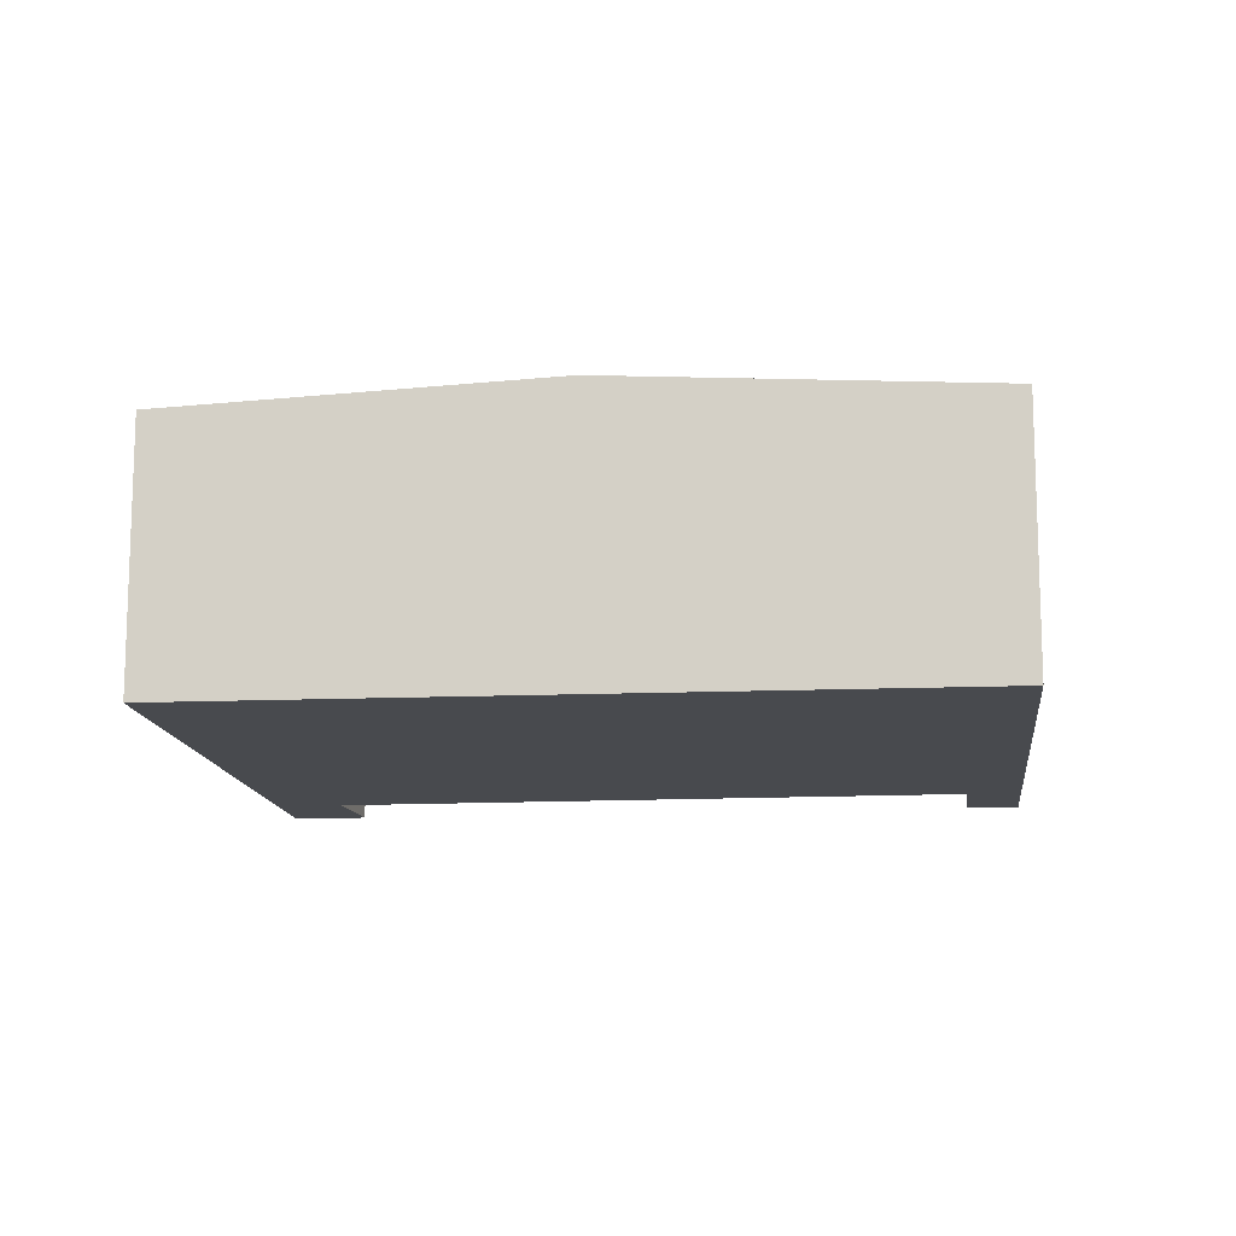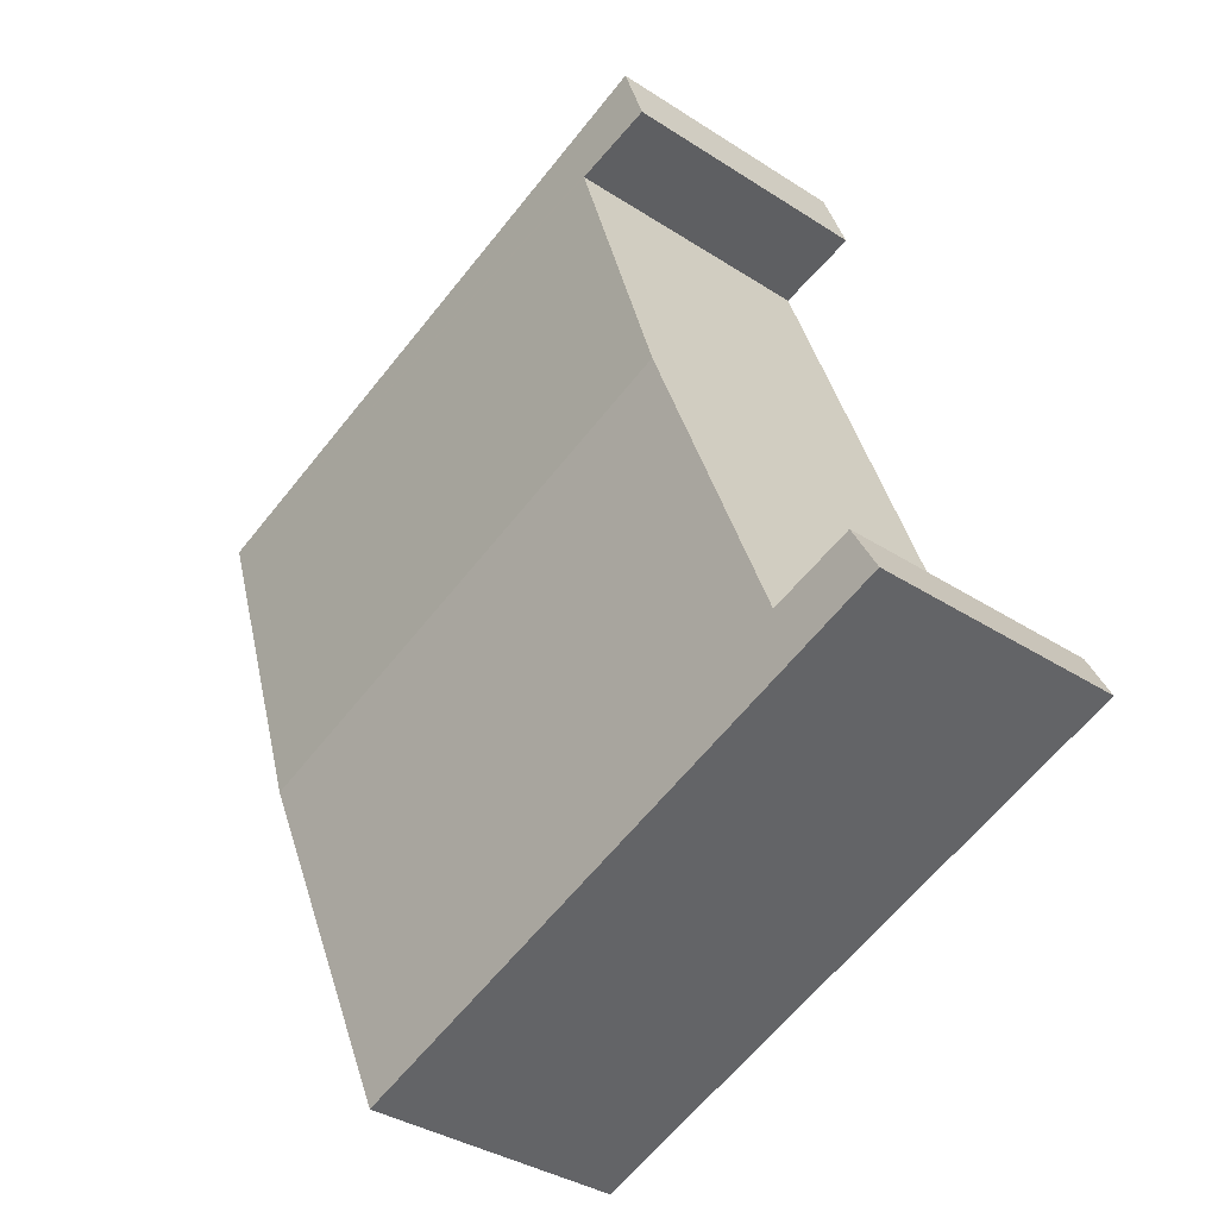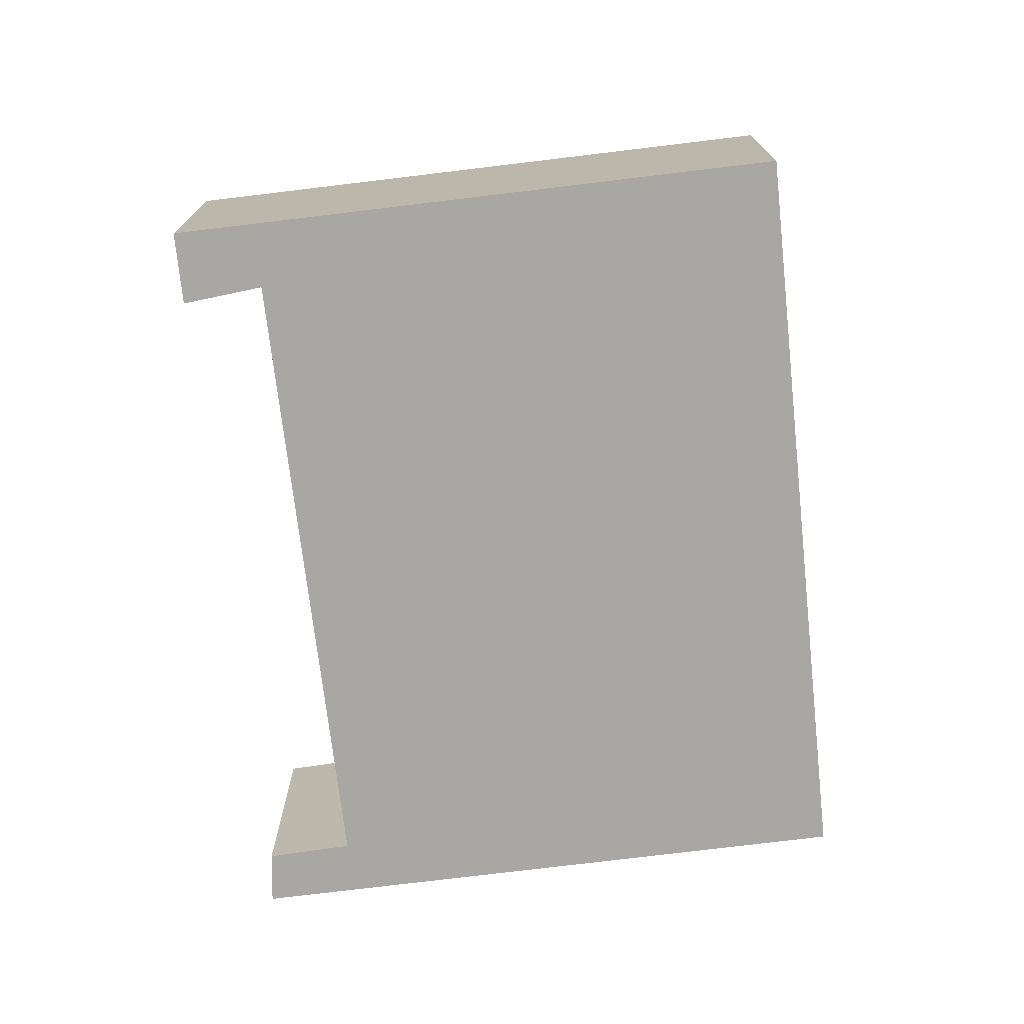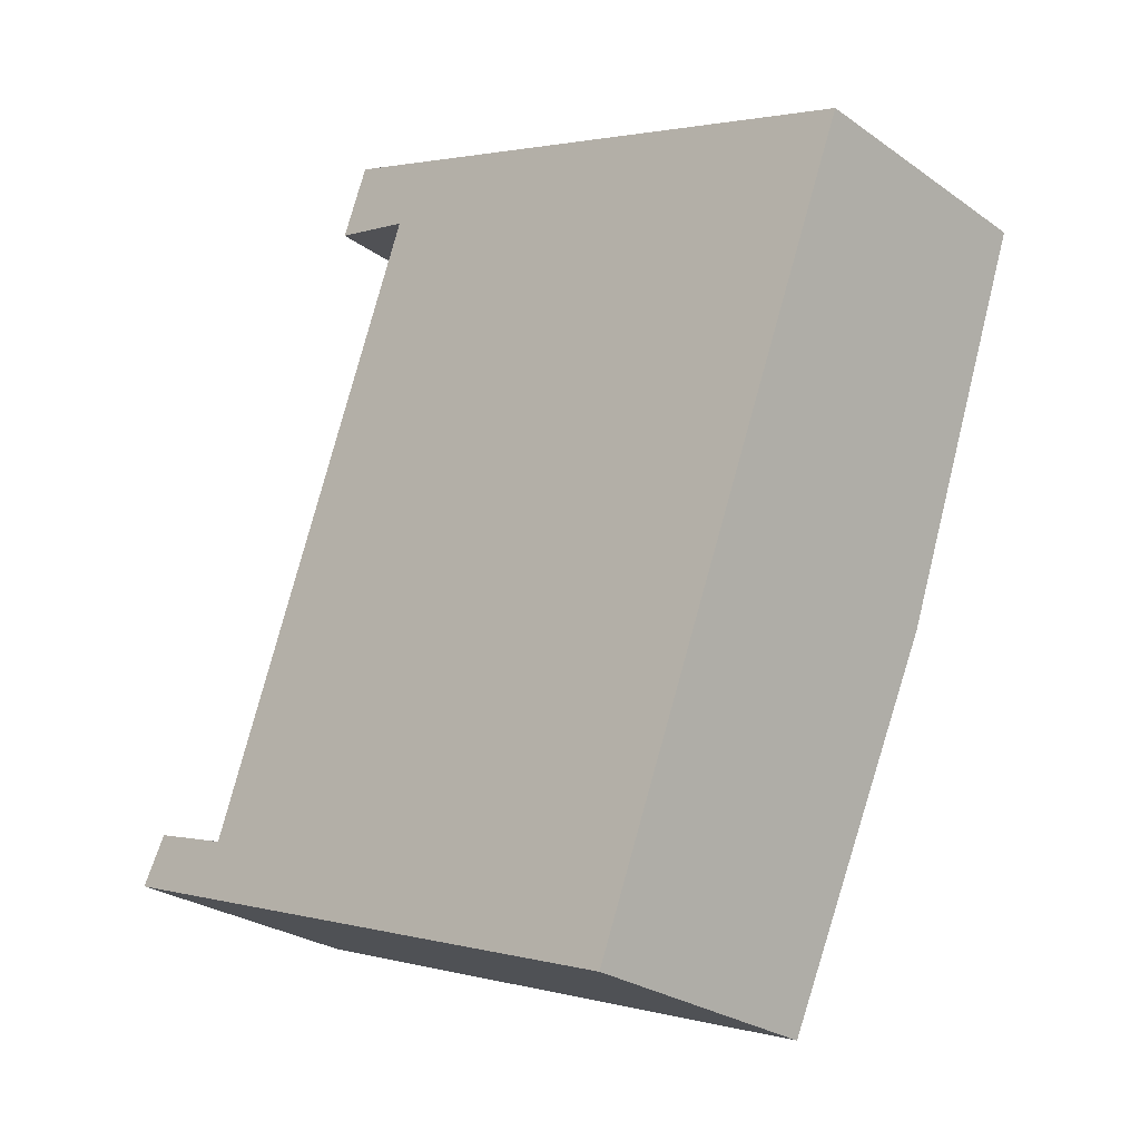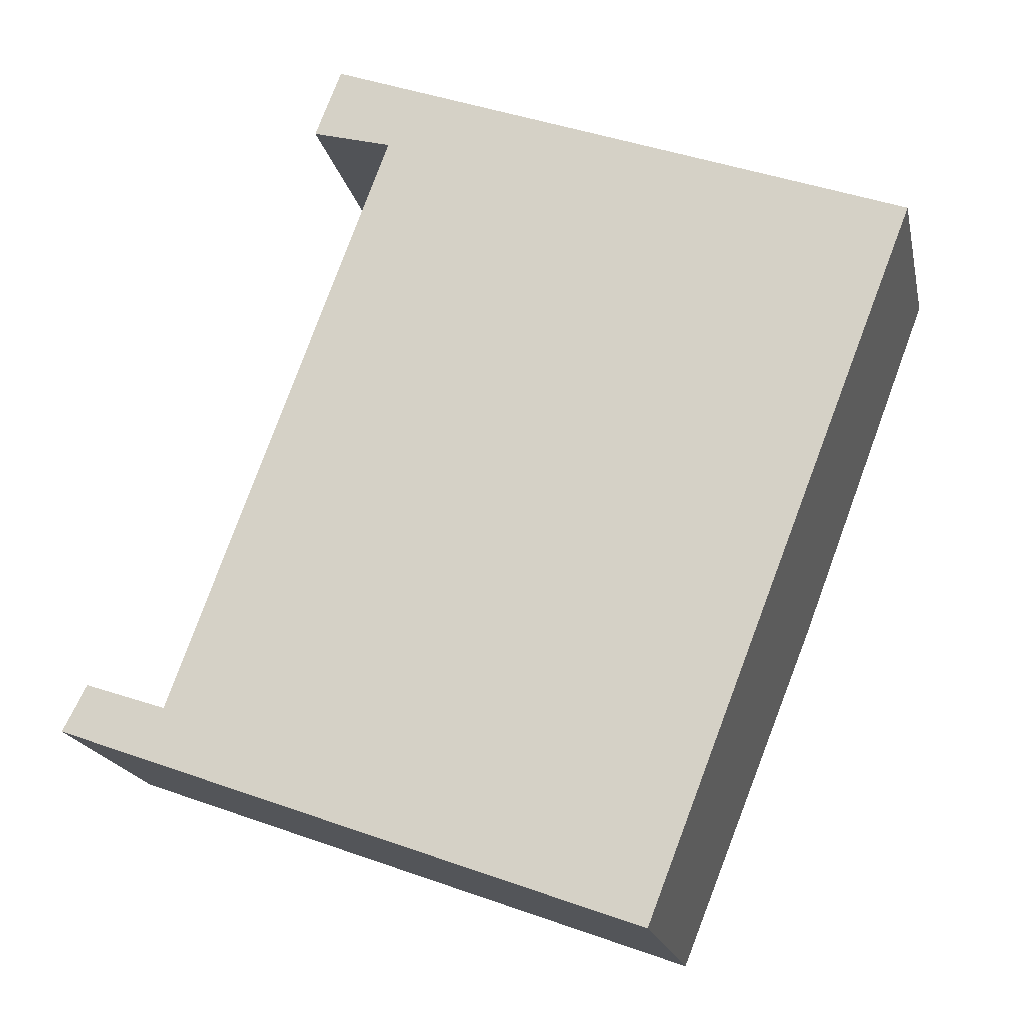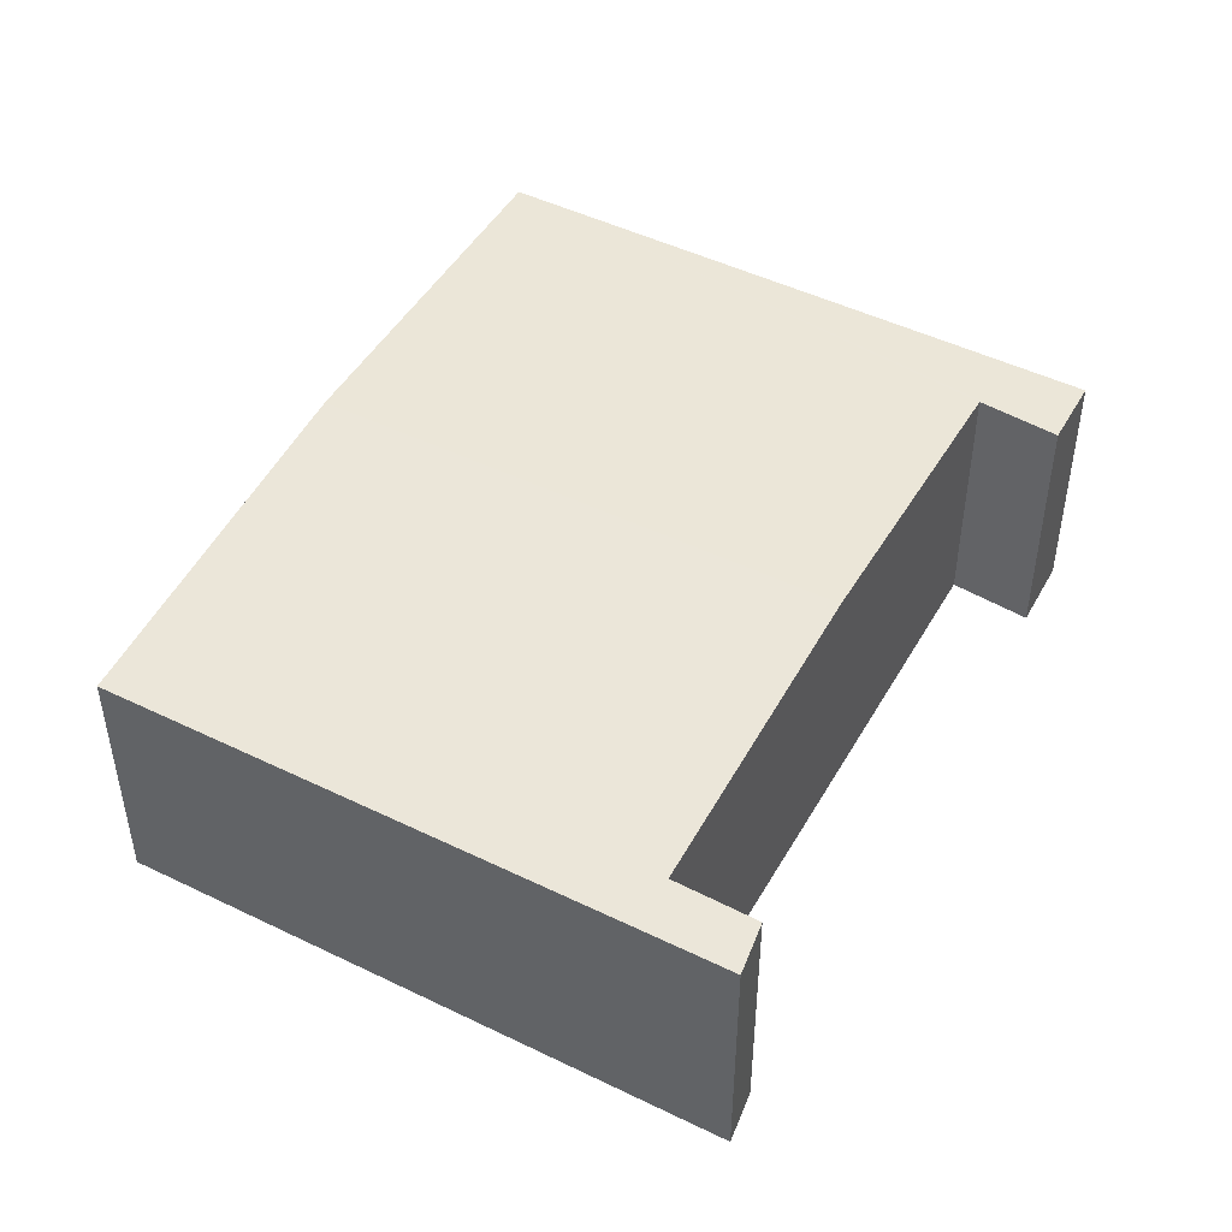
<metadata>
{"format":"obj","ext":"obj","renderer":"f3d","projection":"perspective","resolution":1024,"background":"white","views":[{"elev":-13.2,"azim":116.6,"up":"+Y"},{"elev":-35.2,"azim":-131.0,"up":"+Z"},{"elev":-74.4,"azim":27.1,"up":"+Y"},{"elev":-26.7,"azim":42.3,"up":"+Z"},{"elev":-18.7,"azim":11.8,"up":"+Z"},{"elev":48.2,"azim":-131.3,"up":"+Y"}]}
</metadata>
<code>
v  8.732 2.585 4.98
v  2.488 2.623 6.483
v  2.758 2.585 7.183
v  3.305 2.619 6.261
v  2.214 2.78 3.291
v  7.341 2.78 1.4
v  5.951 2.585 -2.175
v  1.076 2.612 0.19
v  0 2.584 1.582e-16
v  0.246 2.611 0.471
v  1.076 -1.163e-17 0.19
v  0.246 -2.884e-17 0.471
v  2.758 -4.398e-16 7.183
v  8.732 -3.049e-16 4.98
v  2.214 -2.015e-16 3.291
v  3.305 -3.834e-16 6.261
v  2.488 -3.97e-16 6.483
v  5.951 1.332e-16 -2.175
v  0 0 0
v  7.341 -8.573e-17 1.4
g defaultobject
f 1 2 3
f 2 1 4
f 4 1 5
f 5 1 6
f 7 8 6
f 8 7 9
f 8 9 10
f 5 6 8
f 10 11 8
f 11 10 12
f 13 1 3
f 1 13 14
f 11 5 8
f 5 11 15
f 5 15 4
f 4 15 16
f 17 3 2
f 3 17 13
f 4 17 2
f 17 4 16
f 18 9 7
f 9 18 19
f 14 6 1
f 6 14 20
f 6 20 7
f 7 20 18
f 9 12 10
f 12 9 19
f 17 16 13
f 13 20 14
f 20 13 16
f 20 16 15
f 20 15 18
f 18 15 11
f 18 11 19
f 19 11 12

</code>
